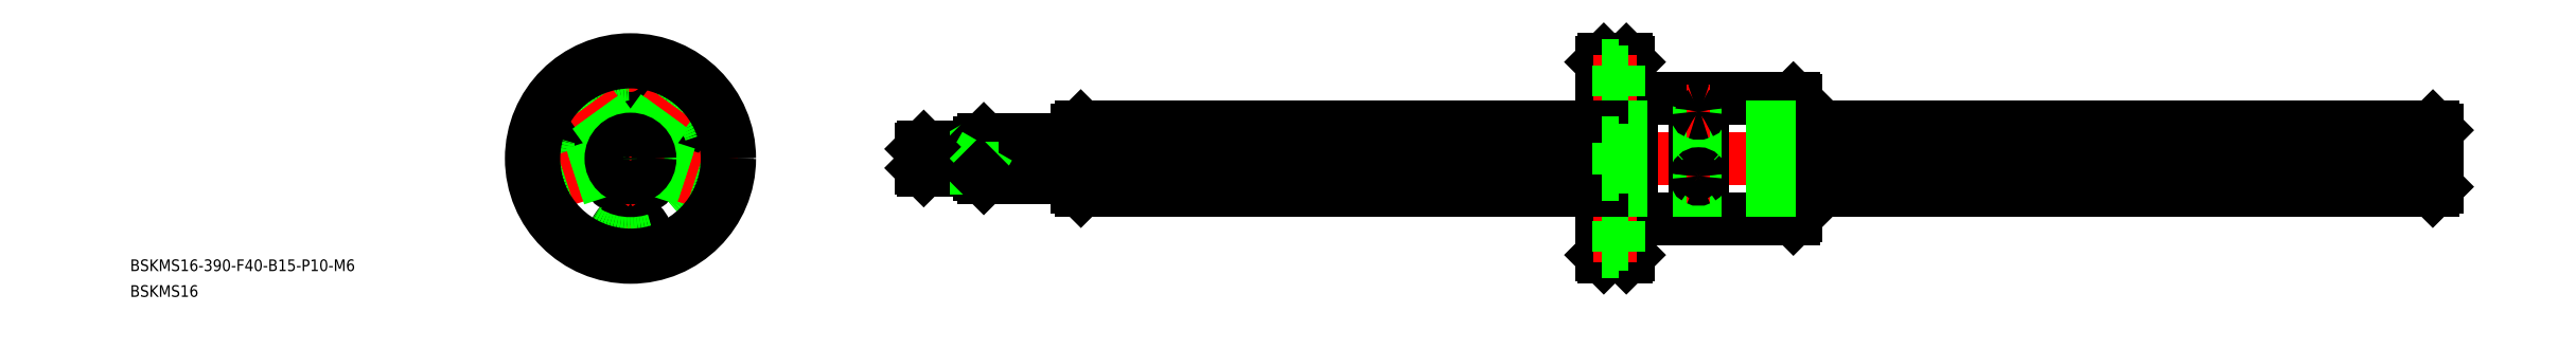
<metadata>
{"format":"dxf","ext":"dxf","renderer":"ezdxf+matplotlib","layout":"modelspace","background":"white","min_lineweight":24,"dpi":150}
</metadata>
<code>
0
SECTION
2
ENTITIES
0
LINE
8
CENTER
10
72.95
20
0
30
0
11
466.9
21
3.55e-14
31
0
0
LINE
8
0
10
250.5
20
25.5
30
0
11
250.5
21
-25.5
31
0
0
LINE
8
0
10
256.9
20
-24.9
30
0
11
256.9
21
24.9
31
0
0
LINE
8
0
10
257.5
20
15.5
30
0
11
257.5
21
-15.5
31
0
0
LINE
8
0
10
256.3
20
25.5
30
0
11
256.3
21
-25.5
31
0
0
LINE
8
CENTER
10
274.9
20
17.5
30
0
11
274.9
21
-17.5
31
0
0
LINE
8
0
10
275.9
20
15.5
30
0
11
275.9
21
-15.5
31
0
0
LINE
8
0
10
273.9
20
15.5
30
0
11
273.9
21
-15.5
31
0
0
LINE
8
0
10
299.9
20
-14.9
30
0
11
299.9
21
14.9
31
0
0
LINE
8
0
10
299.3
20
15.5
30
0
11
299.3
21
-15.5
31
0
0
LINE
8
0
10
249.9
20
24.9
30
0
11
249.9
21
-24.9
31
0
0
LINE
8
0
10
299.3
20
-15.5
30
0
11
275.9
21
-15.5
31
0
0
LINE
8
0
10
257.5
20
-15.5
30
0
11
256.9
21
-14.9
31
0
0
LINE
8
0
10
250.5
20
-25.5
30
0
11
256.3
21
-25.5
31
0
0
LINE
8
0
10
249.9
20
-24.9
30
0
11
250.5
21
-25.5
31
0
0
LINE
8
0
10
256.9
20
-24.9
30
0
11
256.3
21
-25.5
31
0
0
LINE
8
0
10
257.5
20
-15.5
30
0
11
273.9
21
-15.5
31
0
0
ARC
8
0
10
274.9
20
-16.25
30
0
40
1.25
50
36.87
51
143.1
0
LINE
8
0
10
299.3
20
-15.5
30
0
11
299.9
21
-14.9
31
0
0
LINE
8
0
10
299.3
20
15.5
30
0
11
275.9
21
15.5
31
0
0
LINE
8
0
10
257.5
20
15.5
30
0
11
256.9
21
14.9
31
0
0
LINE
8
0
10
257.5
20
15.5
30
0
11
273.9
21
15.5
31
0
0
ARC
8
0
10
274.9
20
16.25
30
0
40
1.25
50
216.9
51
323.1
0
LINE
8
0
10
256.3
20
25.5
30
0
11
250.5
21
25.5
31
0
0
LINE
8
0
10
249.9
20
24.9
30
0
11
250.5
21
25.5
31
0
0
LINE
8
0
10
256.3
20
25.5
30
0
11
256.9
21
24.9
31
0
0
LINE
8
0
10
299.9
20
14.9
30
0
11
299.3
21
15.5
31
0
0
LINE
8
0
10
464
20
8.262
30
0
11
299.9
21
8.262
31
0
0
LINE
8
0
10
463.9
20
-8.3
30
0
11
299.9
21
-8.3
31
0
0
LINE
8
0
10
464.9
20
7.3
30
0
11
464.9
21
-7.3
31
0
0
LINE
8
CENTER
10
258.9
20
20
30
0
11
247.9
21
20
31
0
0
LINE
8
0
10
254.3
20
22.25
30
0
11
256.9
21
22.25
31
0
0
LINE
8
0
10
254.3
20
24
30
0
11
249.9
21
24
31
0
0
LINE
8
0
10
254.3
20
17.75
30
0
11
256.9
21
17.75
31
0
0
LINE
8
0
10
254.3
20
16
30
0
11
249.9
21
16
31
0
0
LINE
8
0
10
254.3
20
24
30
0
11
254.3
21
16
31
0
0
LINE
8
CENTER
10
258.9
20
-20
30
0
11
247.9
21
-20
31
0
0
LINE
8
0
10
254.3
20
-24
30
0
11
254.3
21
-16
31
0
0
LINE
8
0
10
254.3
20
-16
30
0
11
249.9
21
-16
31
0
0
LINE
8
0
10
254.3
20
-17.75
30
0
11
256.9
21
-17.75
31
0
0
LINE
8
0
10
254.3
20
-24
30
0
11
249.9
21
-24
31
0
0
LINE
8
0
10
254.3
20
-22.25
30
0
11
256.9
21
-22.25
31
0
0
INSERT
8
0
2
*U2
10
0
20
0
30
0
0
INSERT
8
0
2
*U3
10
0
20
0
30
0
0
LINE
8
0
10
463.9
20
-6.216
30
0
11
299.9
21
-6.216
31
0
0
LINE
8
0
10
463.9
20
-7.152
30
0
11
299.9
21
-7.152
31
0
0
LINE
8
0
10
463.9
20
1.796
30
0
11
299.9
21
1.796
31
0
0
LINE
8
0
10
463.9
20
3.31
30
0
11
299.9
21
3.31
31
0
0
LINE
8
0
10
299.9
20
-8.3
30
0
11
249.9
21
-8.3
31
0
0
LINE
8
0
10
299.9
20
-7.152
30
0
11
249.9
21
-7.152
31
0
0
LINE
8
0
10
299.9
20
-6.216
30
0
11
249.9
21
-6.216
31
0
0
LINE
8
0
10
299.9
20
1.796
30
0
11
249.9
21
1.796
31
0
0
LINE
8
0
10
299.9
20
8.262
30
0
11
249.9
21
8.262
31
0
0
LINE
8
0
10
299.9
20
3.31
30
0
11
249.9
21
3.31
31
0
0
LINE
8
0
10
249.9
20
-6.216
30
0
11
115.9
21
-6.216
31
0
0
LINE
8
0
10
249.9
20
-8.3
30
0
11
115.9
21
-8.3
31
0
0
LINE
8
0
10
249.9
20
-7.152
30
0
11
115.9
21
-7.152
31
0
0
LINE
8
0
10
249.9
20
1.796
30
0
11
115.9
21
1.796
31
0
0
LINE
8
0
10
249.9
20
8.262
30
0
11
115.9
21
8.262
31
0
0
LINE
8
0
10
249.9
20
3.31
30
0
11
115.9
21
3.31
31
0
0
LINE
8
0
10
464
20
8.262
30
0
11
464.9
21
7.3
31
0
0
LINE
8
0
10
464.9
20
-7.3
30
0
11
463.9
21
-8.3
31
0
0
LINE
8
0
10
463.9
20
8.262
30
0
11
463.9
21
-8.3
31
0
0
LINE
8
0
10
114.9
20
5
30
0
11
90.95
21
5
31
0
0
LINE
8
0
10
89.95
20
3
30
0
11
75.49
21
3
31
0
0
LINE
8
0
10
87.95
20
2.459
30
0
11
74.95
21
2.459
31
0
0
LINE
8
0
10
90.95
20
5
30
0
11
90.95
21
-5
31
0
0
LINE
8
0
10
87.95
20
-3
30
0
11
87.95
21
3
31
0
0
LINE
8
0
10
89.95
20
4
30
0
11
89.95
21
-4
31
0
0
LINE
8
0
10
88.89
20
3
30
0
11
87.95
21
2.458
31
0
0
LINE
8
0
10
89.95
20
4
30
0
11
90.95
21
5
31
0
0
LINE
8
0
10
114.9
20
-5
30
0
11
90.95
21
-5
31
0
0
LINE
8
0
10
89.95
20
-3
30
0
11
75.49
21
-3
31
0
0
LINE
8
0
10
87.95
20
-2.458
30
0
11
74.95
21
-2.458
31
0
0
LINE
8
0
10
88.89
20
-3
30
0
11
87.95
21
-2.458
31
0
0
LINE
8
0
10
89.95
20
-4
30
0
11
90.95
21
-5
31
0
0
LINE
8
0
10
75.49
20
-3
30
0
11
75.49
21
3
31
0
0
LINE
8
0
10
74.95
20
2.458
30
0
11
74.95
21
-2.458
31
0
0
LINE
8
0
10
74.95
20
-2.458
30
0
11
75.49
21
-3
31
0
0
LINE
8
0
10
74.95
20
2.459
30
0
11
75.49
21
3
31
0
0
LINE
8
0
10
114.9
20
-7.3
30
0
11
114.9
21
7.3
31
0
0
LINE
8
0
10
114.9
20
-7.3
30
0
11
115.9
21
-8.3
31
0
0
LINE
8
0
10
114.9
20
7.3
30
0
11
115.9
21
8.262
31
0
0
LINE
8
0
10
115.9
20
8.262
30
0
11
115.9
21
-8.3
31
0
0
ARC
8
CENTER
10
0
20
0
30
0
40
20
50
158.4
51
201.6
0
CIRCLE
8
0
10
0
20
0
30
0
40
25.5
0
LINE
8
CENTER
10
0
20
27.5
30
0
11
0
21
-27.5
31
0
0
LINE
8
0
10
0.75
20
-8.266
30
0
11
0.75
21
-14.98
31
0
0
LINE
8
0
10
-0.75
20
-8.266
30
0
11
-0.75
21
-14.98
31
0
0
CIRCLE
8
0
10
0
20
0
30
0
40
15.5
0
ARC
8
CENTER
10
0
20
0
30
0
40
20
50
338.4
51
21.61
0
ARC
8
CENTER
10
0
20
0
30
0
40
20
50
248.4
51
291.6
0
CIRCLE
8
0
10
0
20
-20
30
0
40
4
0
CIRCLE
8
0
10
0
20
-20
30
0
40
2.25
0
ARC
8
CENTER
10
0
20
0
30
0
40
20
50
68.39
51
111.6
0
LINE
8
CENTER
10
-27.5
20
0
30
0
11
27.5
21
0
31
0
0
CIRCLE
8
0
10
0
20
20
30
0
40
4
0
CIRCLE
8
0
10
-20
20
0
30
0
40
4
0
CIRCLE
8
0
10
-20
20
0
30
0
40
2.25
0
CIRCLE
8
0
10
0
20
20
30
0
40
2.25
0
CIRCLE
8
0
10
20
20
0
30
0
40
4
0
CIRCLE
8
0
10
20
20
0
30
0
40
2.25
0
CIRCLE
8
0
10
1.42e-14
20
0
30
0
40
14.9
0
CIRCLE
8
0
10
1.42e-14
20
0
30
0
40
15
0
ARC
8
0
10
0
20
0
30
0
40
8.3
50
95.5
51
156.5
0
ARC
8
0
10
0
20
0
30
0
40
8.3
50
167.5
51
228.5
0
ARC
8
0
10
0
20
0
30
0
40
8.3
50
239.5
51
300.5
0
ARC
8
0
10
0
20
0
30
0
40
8.3
50
311.5
51
12.5
0
ARC
8
0
10
0
20
0
30
0
40
8.3
50
23.5
51
84.5
0
CIRCLE
8
0
10
0
20
0
30
0
40
7.3
0
ARC
8
0
10
6e-16
20
9.65
30
0
40
1.6
50
240.2
51
299.8
0
ARC
8
0
10
-5.68e-14
20
9.65
30
0
40
1.6
50
240.2
51
299.8
0
LINE
8
CENTER
10
-9.796
20
3.183
30
0
11
-5.041
21
1.638
31
0
0
LINE
8
CENTER
10
9.796
20
3.183
30
0
11
5.041
21
1.638
31
0
0
LINE
8
CENTER
10
-6.054
20
-8.333
30
0
11
-3.115
21
-4.288
31
0
0
LINE
8
CENTER
10
6.054
20
-8.333
30
0
11
3.115
21
-4.288
31
0
0
ARC
8
0
10
-5.672
20
-7.807
30
0
40
1.6
50
24.18
51
83.82
0
ARC
8
0
10
-9.178
20
2.982
30
0
40
1.6
50
312.2
51
11.82
0
ARC
8
0
10
5.672
20
-7.807
30
0
40
1.6
50
96.18
51
155.8
0
ARC
8
0
10
9.178
20
2.982
30
0
40
1.6
50
168.2
51
227.8
0
LINE
8
CENTER
10
16.64
20
-5.408
30
0
11
5.992
21
-1.947
31
0
0
LINE
8
0
10
14.48
20
-3.916
30
0
11
8.093
21
-1.841
31
0
0
LINE
8
0
10
14.02
20
-5.343
30
0
11
7.63
21
-3.268
31
0
0
LINE
8
CENTER
10
-16.64
20
-5.408
30
0
11
-5.992
21
-1.947
31
0
0
LINE
8
0
10
-14.48
20
-3.916
30
0
11
-8.093
21
-1.841
31
0
0
LINE
8
0
10
-14.02
20
-5.343
30
0
11
-7.63
21
-3.268
31
0
0
LINE
8
CENTER
10
10.29
20
14.16
30
0
11
3.703
21
5.097
31
0
0
LINE
8
0
10
8.199
20
12.56
30
0
11
4.252
21
7.128
31
0
0
LINE
8
0
10
9.413
20
11.68
30
0
11
5.465
21
6.247
31
0
0
LINE
8
CENTER
10
-10.29
20
14.16
30
0
11
-3.703
21
5.097
31
0
0
LINE
8
0
10
-9.413
20
11.68
30
0
11
-5.465
21
6.247
31
0
0
LINE
8
0
10
-8.199
20
12.56
30
0
11
-4.252
21
7.128
31
0
0
CIRCLE
8
0
10
0
20
0
30
0
40
24.9
0
CIRCLE
8
0
10
0
20
0
30
0
40
2.458
0
CIRCLE
8
0
10
0
20
0
30
0
40
3
0
CIRCLE
8
0
10
0
20
0
30
0
40
4
0
CIRCLE
8
0
10
0
20
0
30
0
40
5
0
LINE
8
0
10
254.3
20
2.25
30
0
11
256.9
21
2.25
31
0
0
LINE
8
0
10
254.3
20
4
30
0
11
249.9
21
4
31
0
0
LINE
8
0
10
254.3
20
-2.25
30
0
11
256.9
21
-2.25
31
0
0
LINE
8
0
10
254.3
20
-4
30
0
11
249.9
21
-4
31
0
0
LINE
8
0
10
254.3
20
4
30
0
11
254.3
21
-4
31
0
0
LINE
8
CENTER
10
271.9
20
12.14
30
0
11
277.9
21
12.14
31
0
0
LINE
8
CENTER
10
277.9
20
-4.635
30
0
11
271.9
21
-4.635
31
0
0
ARC
8
0
10
274.6
20
12.12
30
0
40
0.3917
50
120.2
51
177.1
0
ARC
8
0
10
274.6
20
12.14
30
0
40
0.397
50
180.6
51
247.6
0
ARC
8
0
10
275.3
20
12.12
30
0
40
0.3917
50
2.907
51
59.79
0
ARC
8
0
10
275.3
20
12.14
30
0
40
0.397
50
292.4
51
359.4
0
ARC
8
0
10
274.9
20
11.06
30
0
40
1.497
50
68.2
51
111.8
0
ARC
8
0
10
274.9
20
13.09
30
0
40
1.411
50
249.1
51
290.9
0
ARC
8
0
10
274.9
20
-4.666
30
0
40
0.7074
50
130.6
51
177.5
0
ARC
8
0
10
274.9
20
-4.633
30
0
40
0.7138
50
180.2
51
239.6
0
ARC
8
0
10
275
20
-4.633
30
0
40
0.7138
50
300.4
51
359.8
0
ARC
8
0
10
274.9
20
-4.455
30
0
40
0.888
50
243.4
51
296.6
0
ARC
8
0
10
275
20
-4.666
30
0
40
0.7074
50
2.493
51
49.44
0
ARC
8
0
10
274.9
20
-4.619
30
0
40
0.7023
50
44.23
51
135.8
0
ENDSEC
0
EOF

</code>
